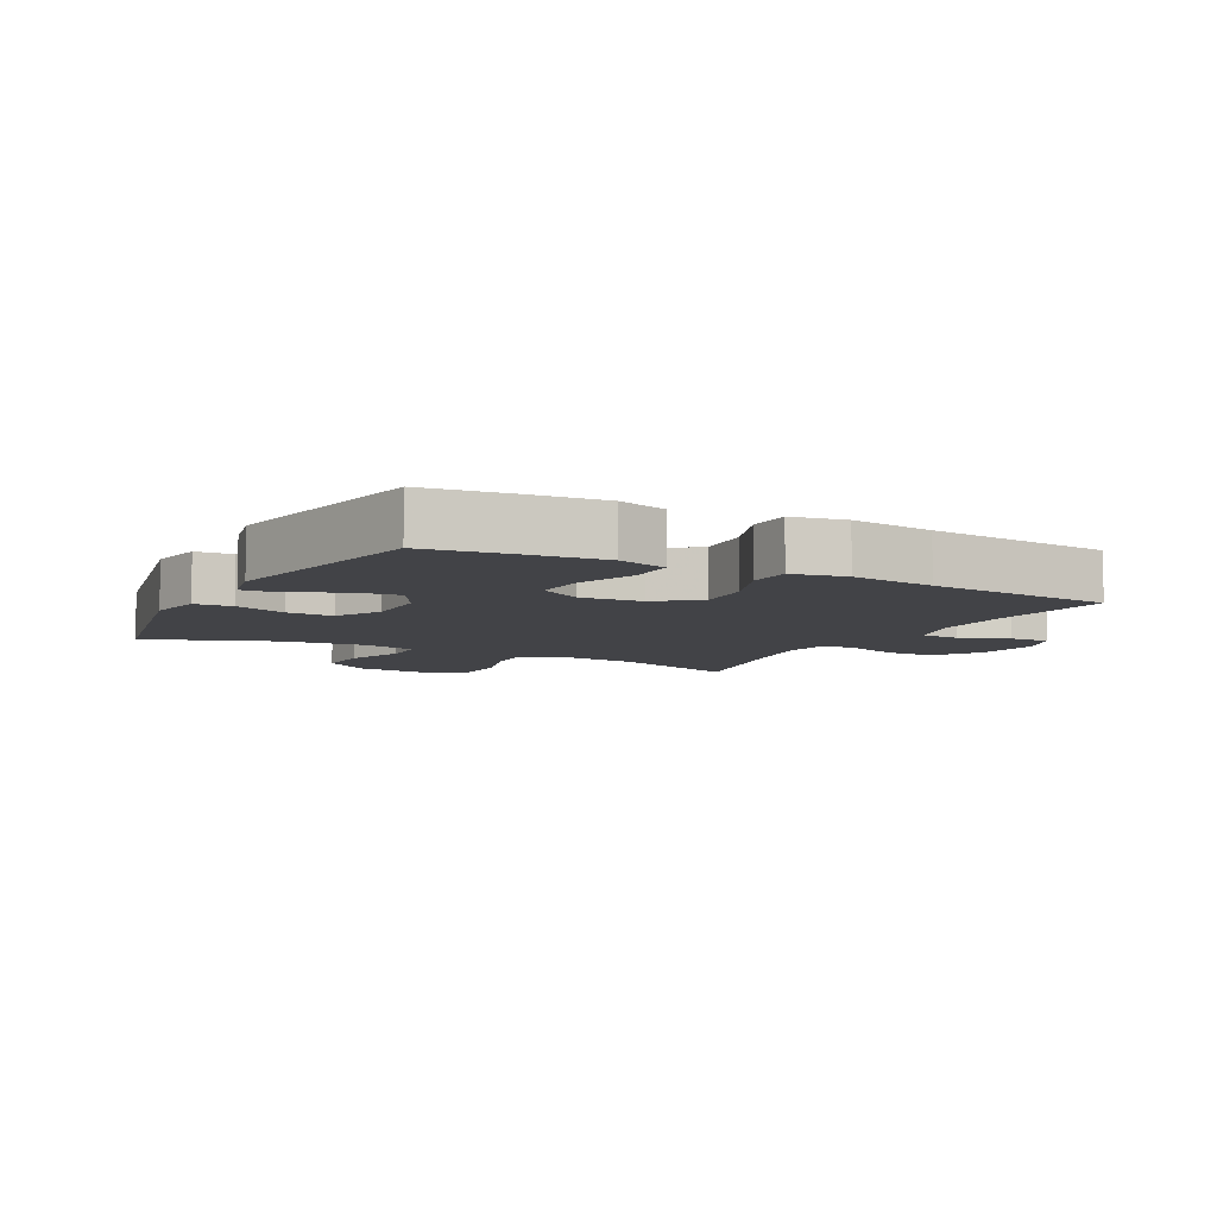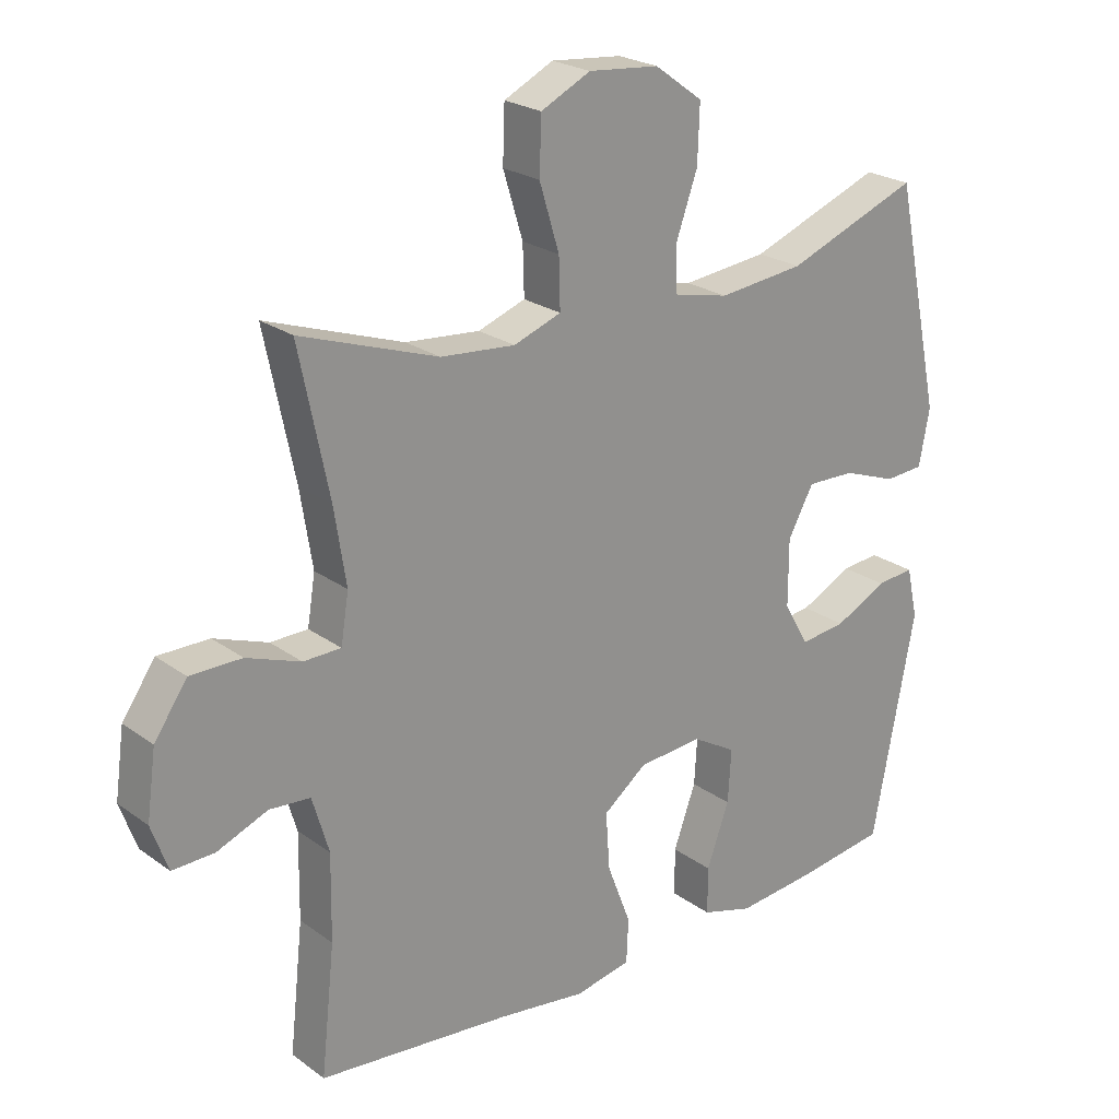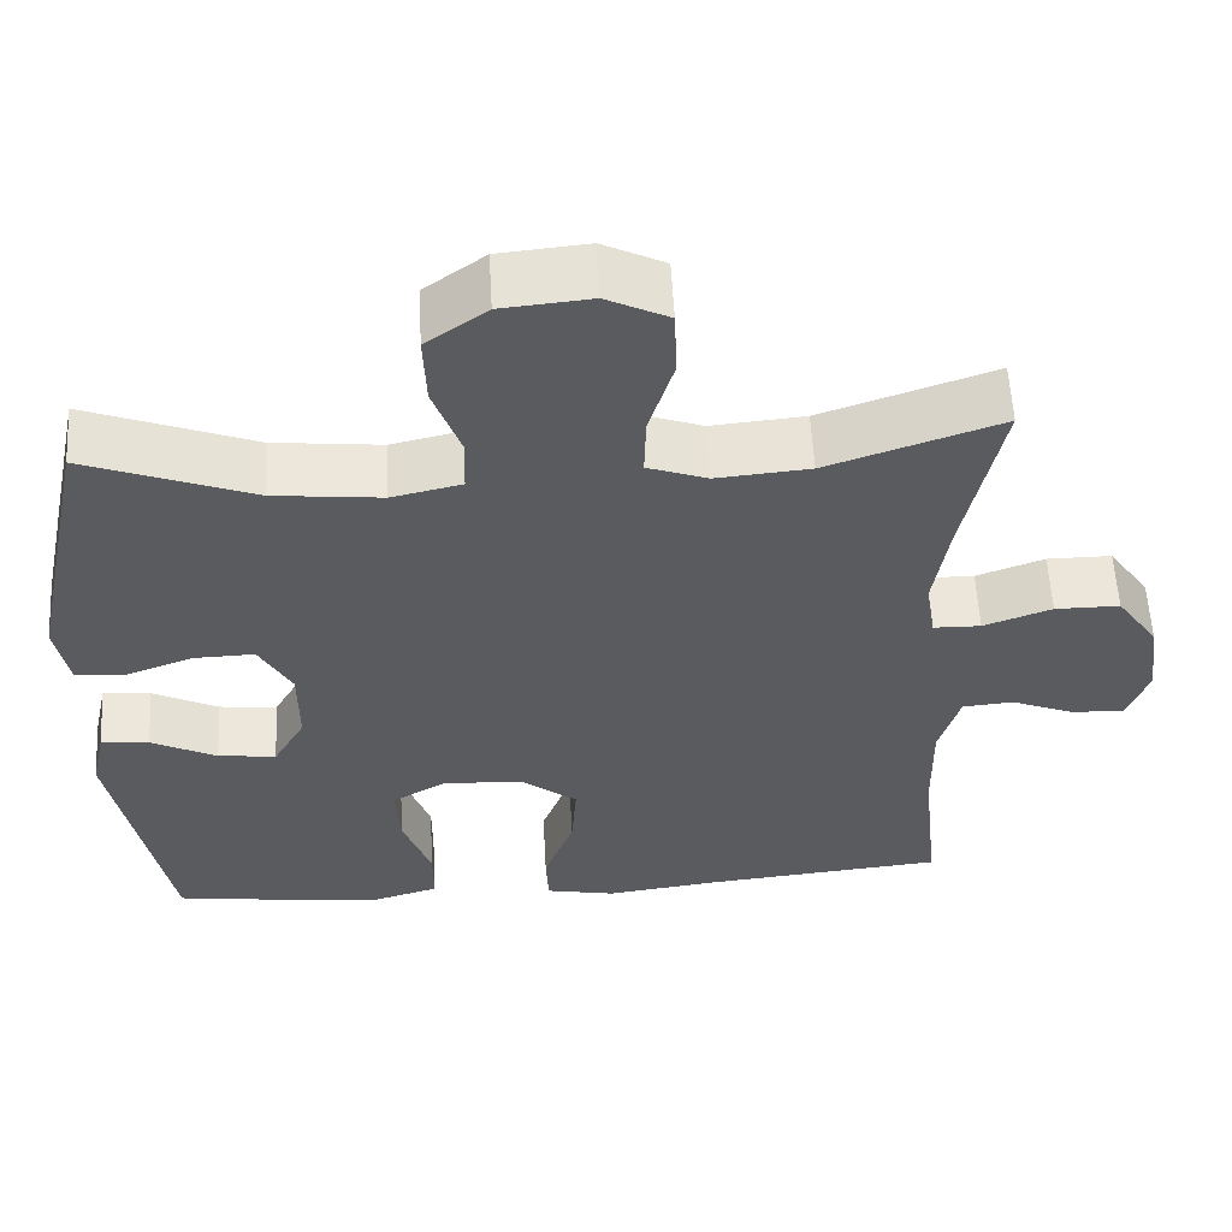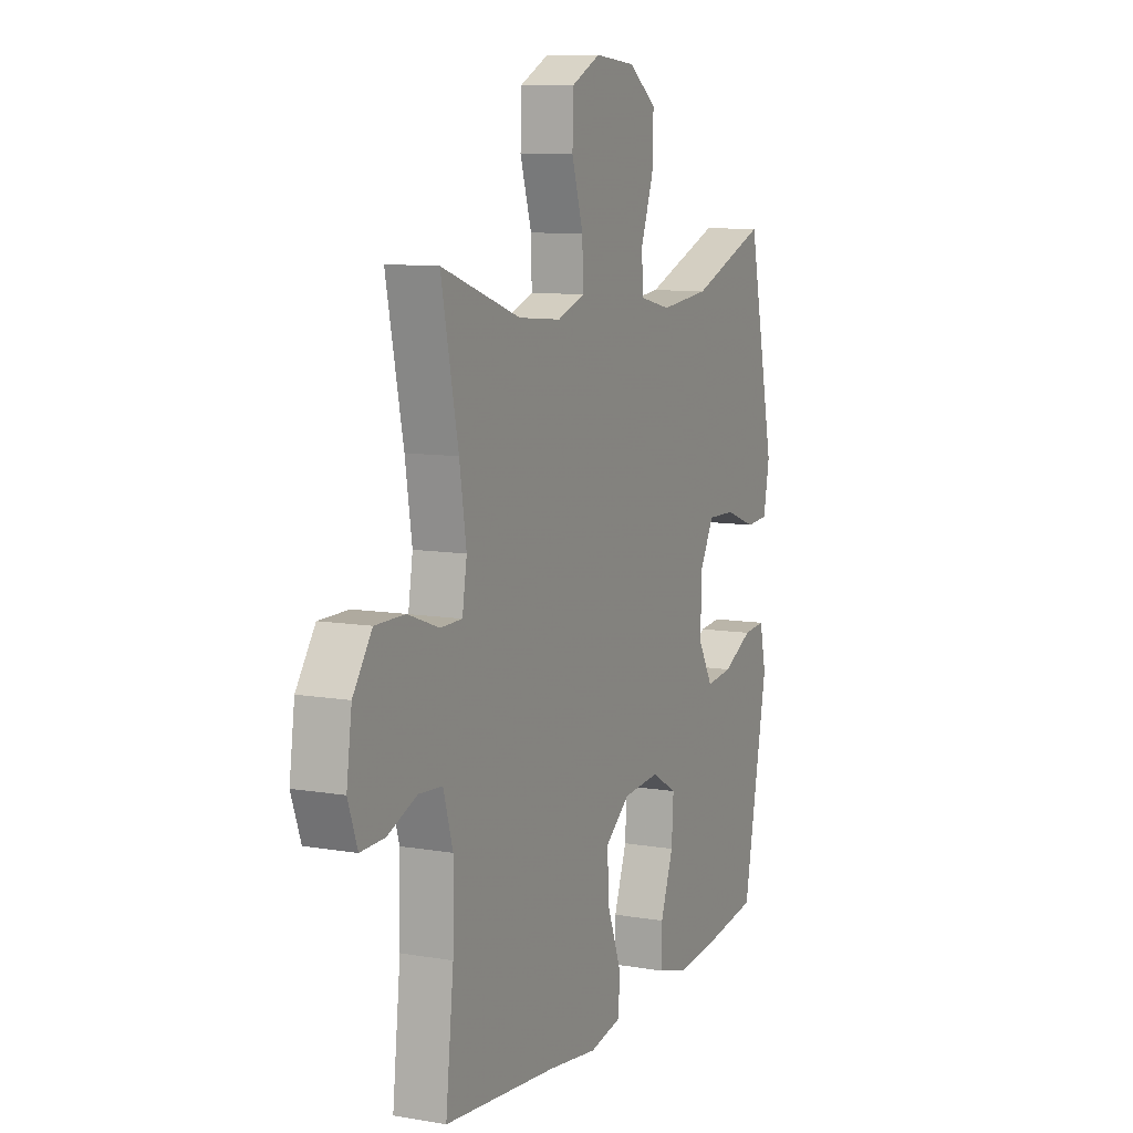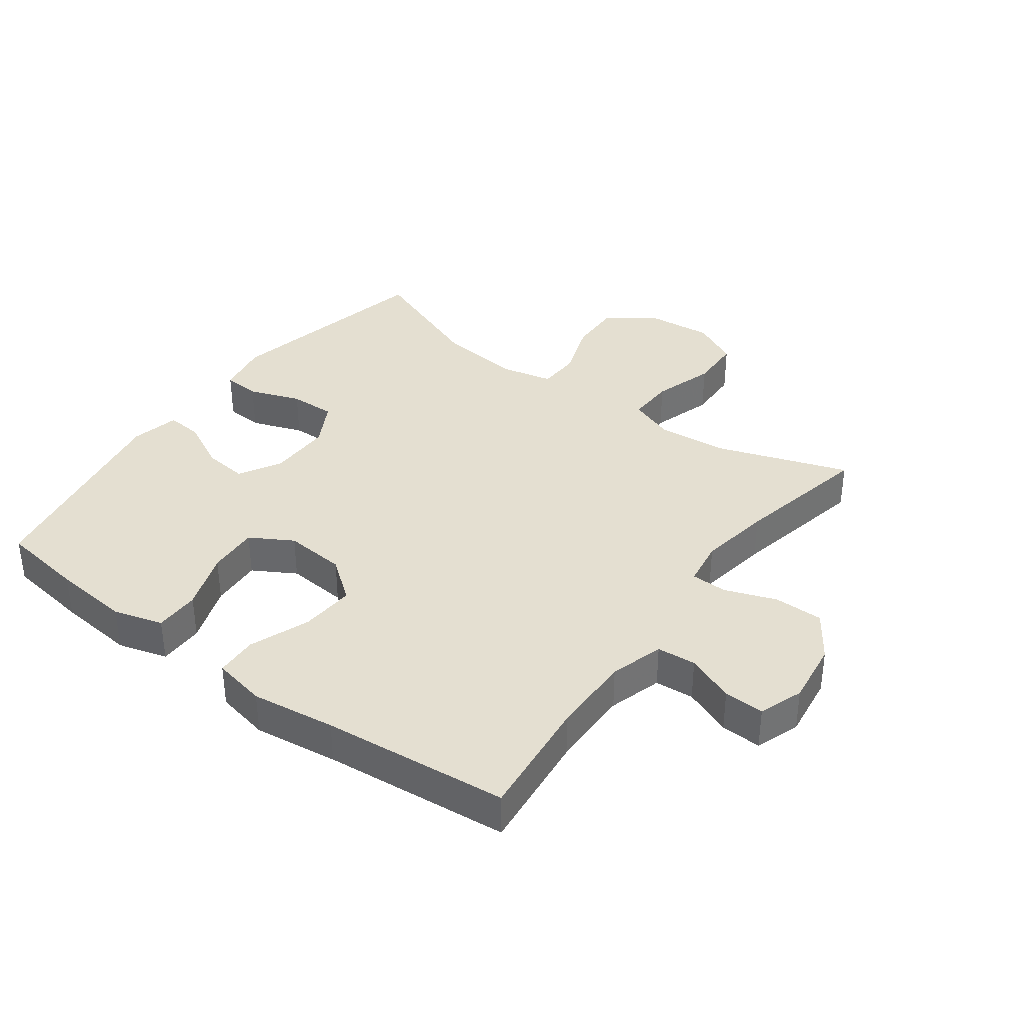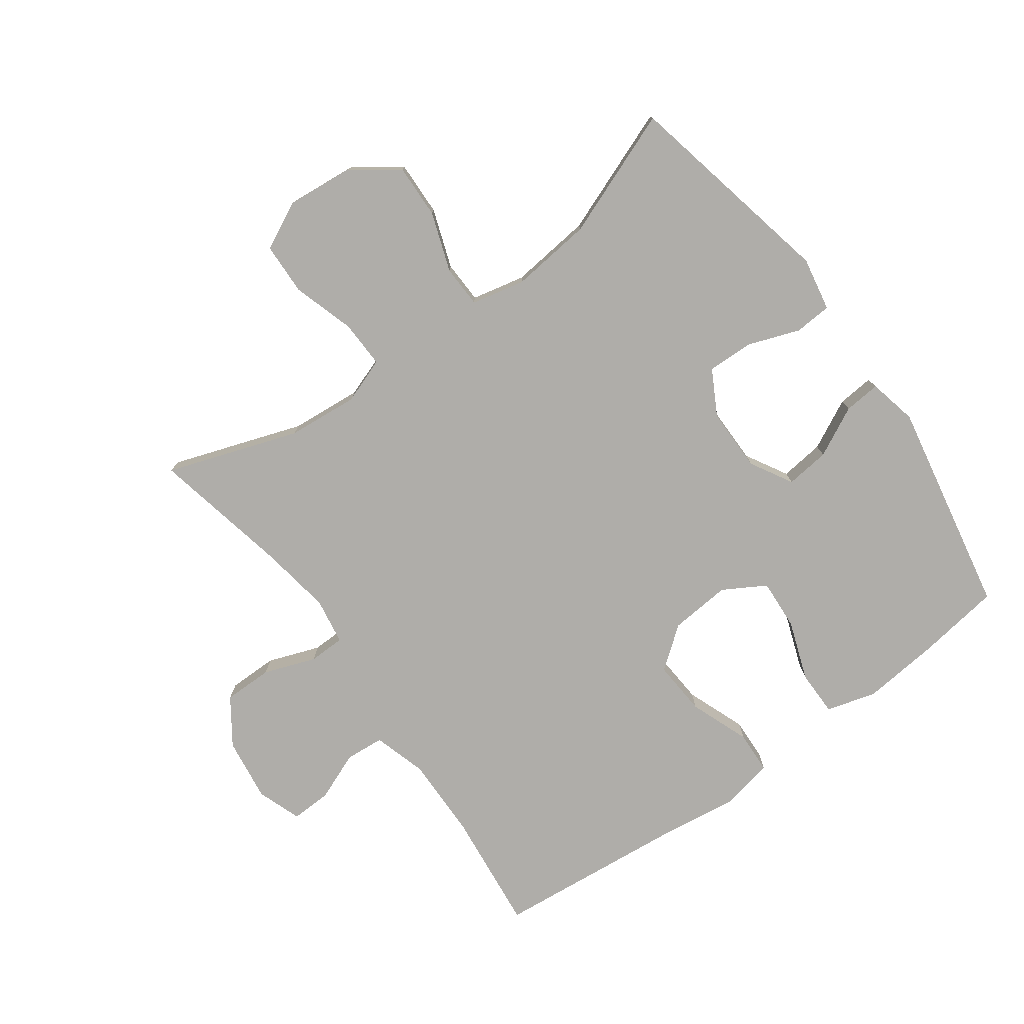
<metadata>
{"format":"obj","ext":"obj","renderer":"f3d","projection":"perspective","resolution":1024,"background":"white","views":[{"elev":-7.4,"azim":151.9,"up":"+Y"},{"elev":23.4,"azim":-39.7,"up":"+Z"},{"elev":57.6,"azim":176.9,"up":"+Z"},{"elev":9.5,"azim":-65.8,"up":"+Z"},{"elev":36.8,"azim":-143.5,"up":"+Y"},{"elev":-77.4,"azim":36.0,"up":"+Y"}]}
</metadata>
<code>
v -0.5 0.07 0.5
v -0.292 0.07 0.428
v -0.179 0.07 0.418
v -0.107 0.07 0.444
v -0.109 0.07 0.519
v -0.139 0.07 0.617
v -0.136 0.07 0.7
v -0.061 0.07 0.737
v 0.046 0.07 0.727
v 0.119 0.07 0.674
v 0.116 0.07 0.588
v 0.083 0.07 0.495
v 0.085 0.07 0.428
v 0.169 0.07 0.409
v 0.299 0.07 0.423
v 0.5 0.07 0.5
v 0.572 0.07 0.16
v 0.556 0.07 0.075
v 0.497 0.07 0.071
v 0.415 0.07 0.101
v 0.342 0.07 0.103
v 0.303 0.07 0.032
v 0.303 0.07 -0.069
v 0.341 0.07 -0.136
v 0.411 0.07 -0.128
v 0.49 0.07 -0.088
v 0.548 0.07 -0.083
v 0.565 0.07 -0.16
v 0.5 0.07 -0.5
v 0.366 0.07 -0.519
v 0.243 0.07 -0.531
v 0.165 0.07 -0.508
v 0.165 0.07 -0.436
v 0.199 0.07 -0.342
v 0.204 0.07 -0.261
v 0.137 0.07 -0.222
v 0.04 0.07 -0.23
v -0.026 0.07 -0.281
v -0.02 0.07 -0.368
v 0.016 0.07 -0.463
v 0.013 0.07 -0.53
v -0.072 0.07 -0.547
v -0.205 0.07 -0.529
v -0.5 0.07 -0.5
v -0.479 0.07 -0.307
v -0.477 0.07 -0.178
v -0.502 0.07 -0.093
v -0.564 0.07 -0.088
v -0.641 0.07 -0.119
v -0.705 0.07 -0.121
v -0.73 0.07 -0.051
v -0.716 0.07 0.05
v -0.666 0.07 0.122
v -0.588 0.07 0.122
v -0.506 0.07 0.092
v -0.449 0.07 0.093
v -0.437 0.07 0.167
v -0.455 0.07 0.282
v -0.5 0 0.5
v -0.292 0 0.428
v -0.179 0 0.418
v -0.107 0 0.444
v -0.109 0 0.519
v -0.139 0 0.617
v -0.136 0 0.7
v -0.061 0 0.737
v 0.046 0 0.727
v 0.119 0 0.674
v 0.116 0 0.588
v 0.083 0 0.495
v 0.085 0 0.428
v 0.169 0 0.409
v 0.299 0 0.423
v 0.5 0 0.5
v 0.572 0 0.16
v 0.556 0 0.075
v 0.497 0 0.071
v 0.415 0 0.101
v 0.342 0 0.103
v 0.303 0 0.032
v 0.303 0 -0.069
v 0.341 0 -0.136
v 0.411 0 -0.128
v 0.49 0 -0.088
v 0.548 0 -0.083
v 0.565 0 -0.16
v 0.5 0 -0.5
v 0.366 0 -0.519
v 0.243 0 -0.531
v 0.165 0 -0.508
v 0.165 0 -0.436
v 0.199 0 -0.342
v 0.204 0 -0.261
v 0.137 0 -0.222
v 0.04 0 -0.23
v -0.026 0 -0.281
v -0.02 0 -0.368
v 0.016 0 -0.463
v 0.013 0 -0.53
v -0.072 0 -0.547
v -0.205 0 -0.529
v -0.5 0 -0.5
v -0.479 0 -0.307
v -0.477 0 -0.178
v -0.502 0 -0.093
v -0.564 0 -0.088
v -0.641 0 -0.119
v -0.705 0 -0.121
v -0.73 0 -0.051
v -0.716 0 0.05
v -0.666 0 0.122
v -0.588 0 0.122
v -0.506 0 0.092
v -0.449 0 0.093
v -0.437 0 0.167
v -0.455 0 0.282
f 52 53 54 55
f 52 55 56
f 51 52 56
f 48 49 50 51
f 47 48 51 56
f 46 47 56
f 45 46 56 57
f 43 44 45
f 42 43 45 57
f 39 40 41 42
f 38 39 42 57
f 31 32 33 34
f 31 34 35
f 30 31 35
f 29 30 35
f 28 29 35
f 25 26 27 28
f 24 25 28 35
f 23 24 35 36
f 17 18 19 20
f 15 16 17 20
f 14 15 20 21
f 13 14 21 22
f 9 10 11 12
f 9 12 13
f 8 9 13
f 5 6 7 8
f 4 5 8 13
f 3 4 13 22
f 58 1 2
f 37 38 57 58
f 23 36 37 58
f 22 23 58
f 2 3 22 58
f 113 112 111 110
f 114 113 110
f 114 110 109
f 109 108 107 106
f 114 109 106 105
f 114 105 104
f 115 114 104 103
f 103 102 101
f 115 103 101 100
f 100 99 98 97
f 115 100 97 96
f 92 91 90 89
f 93 92 89
f 93 89 88
f 93 88 87
f 93 87 86
f 86 85 84 83
f 93 86 83 82
f 94 93 82 81
f 78 77 76 75
f 78 75 74 73
f 79 78 73 72
f 80 79 72 71
f 70 69 68 67
f 71 70 67
f 71 67 66
f 66 65 64 63
f 71 66 63 62
f 80 71 62 61
f 60 59 116
f 116 115 96 95
f 116 95 94 81
f 116 81 80
f 116 80 61 60
f 1 59 60 2
f 2 60 61 3
f 3 61 62 4
f 4 62 63 5
f 5 63 64 6
f 6 64 65 7
f 7 65 66 8
f 8 66 67 9
f 9 67 68 10
f 10 68 69 11
f 11 69 70 12
f 12 70 71 13
f 13 71 72 14
f 14 72 73 15
f 15 73 74 16
f 16 74 75 17
f 17 75 76 18
f 18 76 77 19
f 19 77 78 20
f 20 78 79 21
f 21 79 80 22
f 22 80 81 23
f 23 81 82 24
f 24 82 83 25
f 25 83 84 26
f 26 84 85 27
f 27 85 86 28
f 28 86 87 29
f 29 87 88 30
f 30 88 89 31
f 31 89 90 32
f 32 90 91 33
f 33 91 92 34
f 34 92 93 35
f 35 93 94 36
f 36 94 95 37
f 37 95 96 38
f 38 96 97 39
f 39 97 98 40
f 40 98 99 41
f 41 99 100 42
f 42 100 101 43
f 43 101 102 44
f 44 102 103 45
f 45 103 104 46
f 46 104 105 47
f 47 105 106 48
f 48 106 107 49
f 49 107 108 50
f 50 108 109 51
f 51 109 110 52
f 52 110 111 53
f 53 111 112 54
f 54 112 113 55
f 55 113 114 56
f 56 114 115 57
f 57 115 116 58
f 58 116 59 1

</code>
